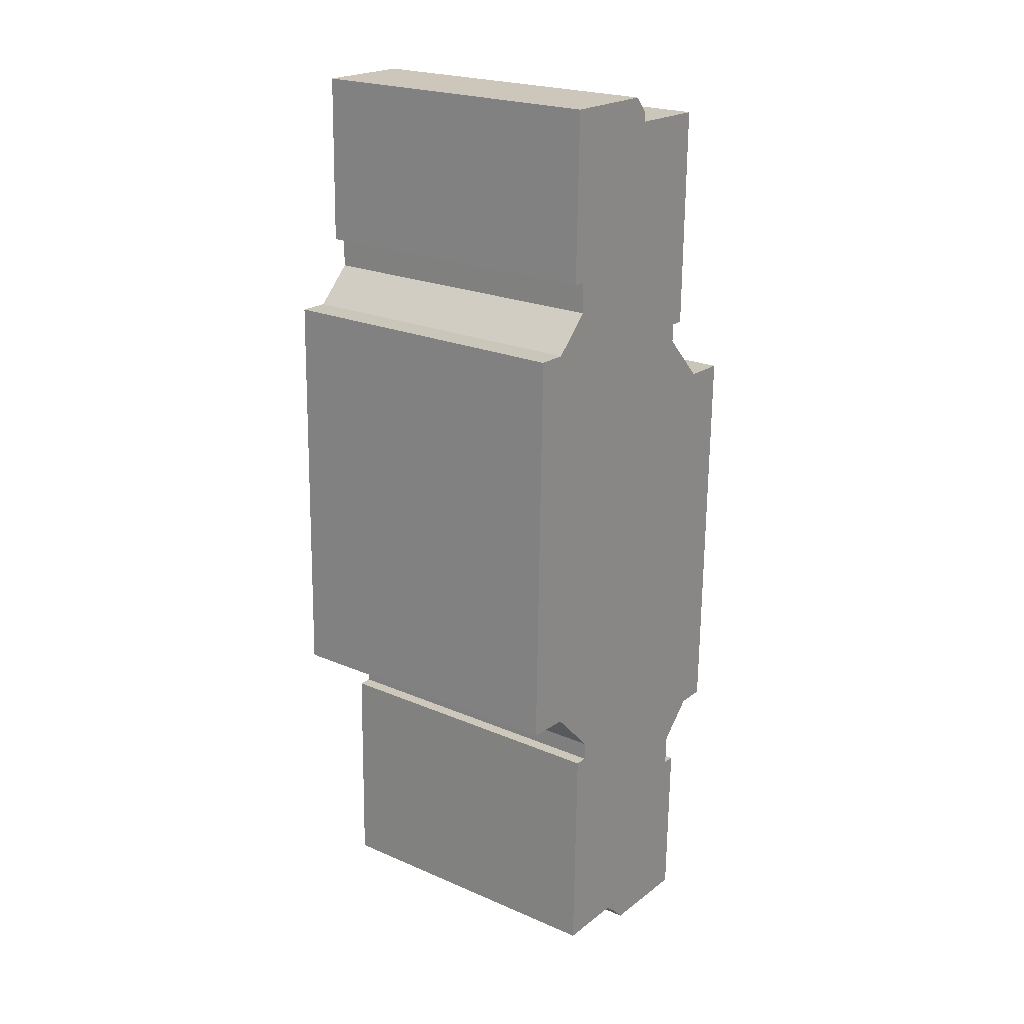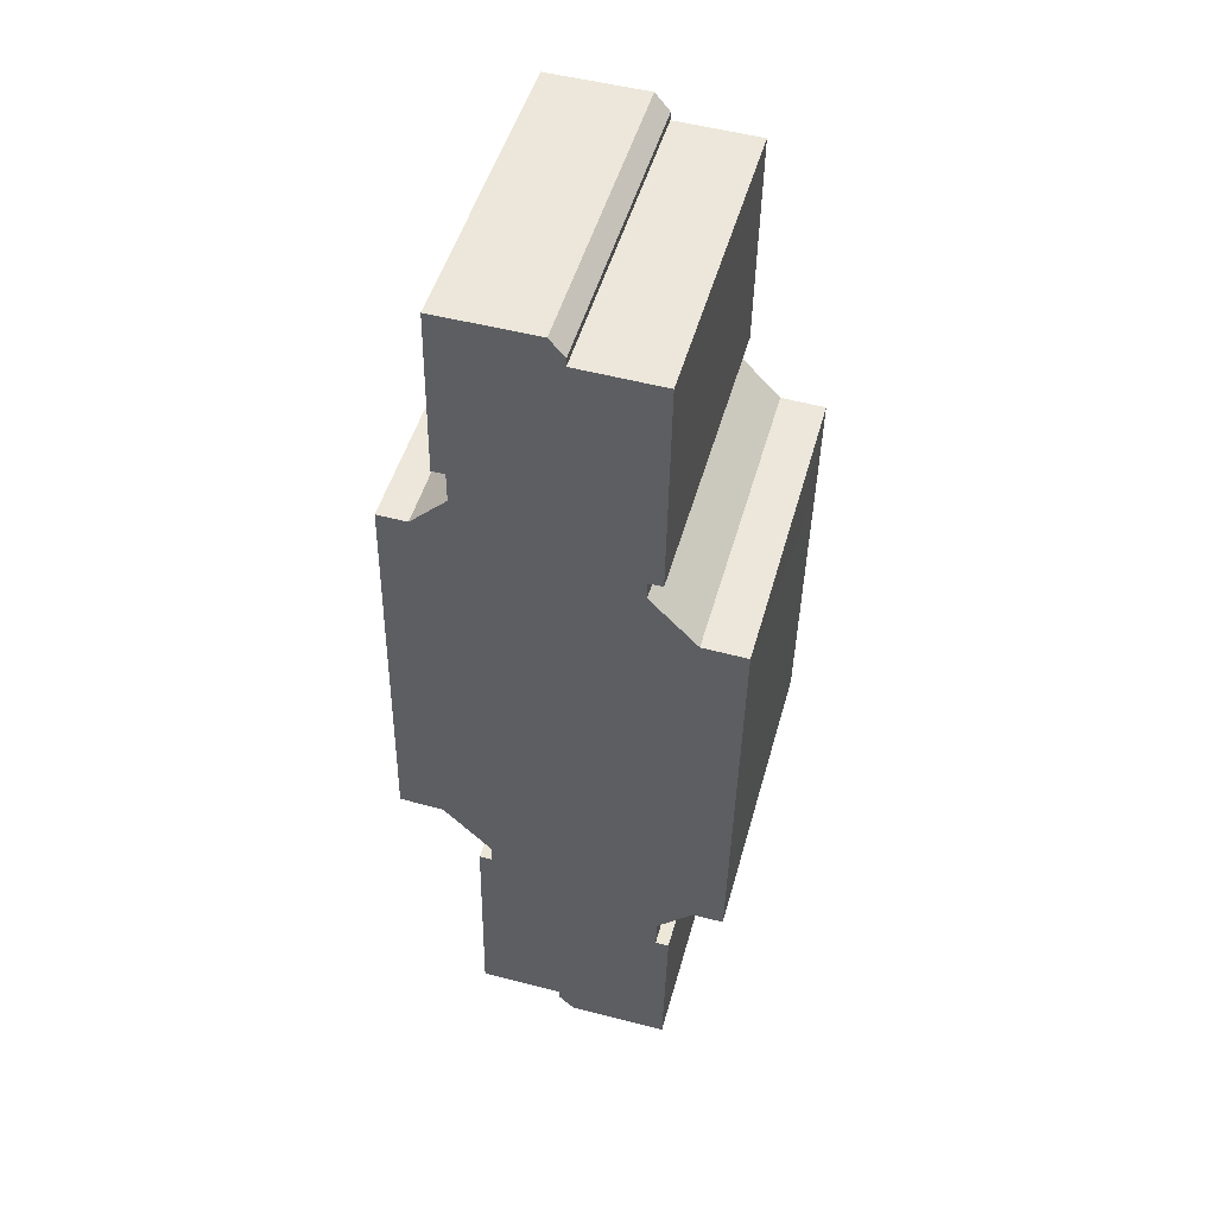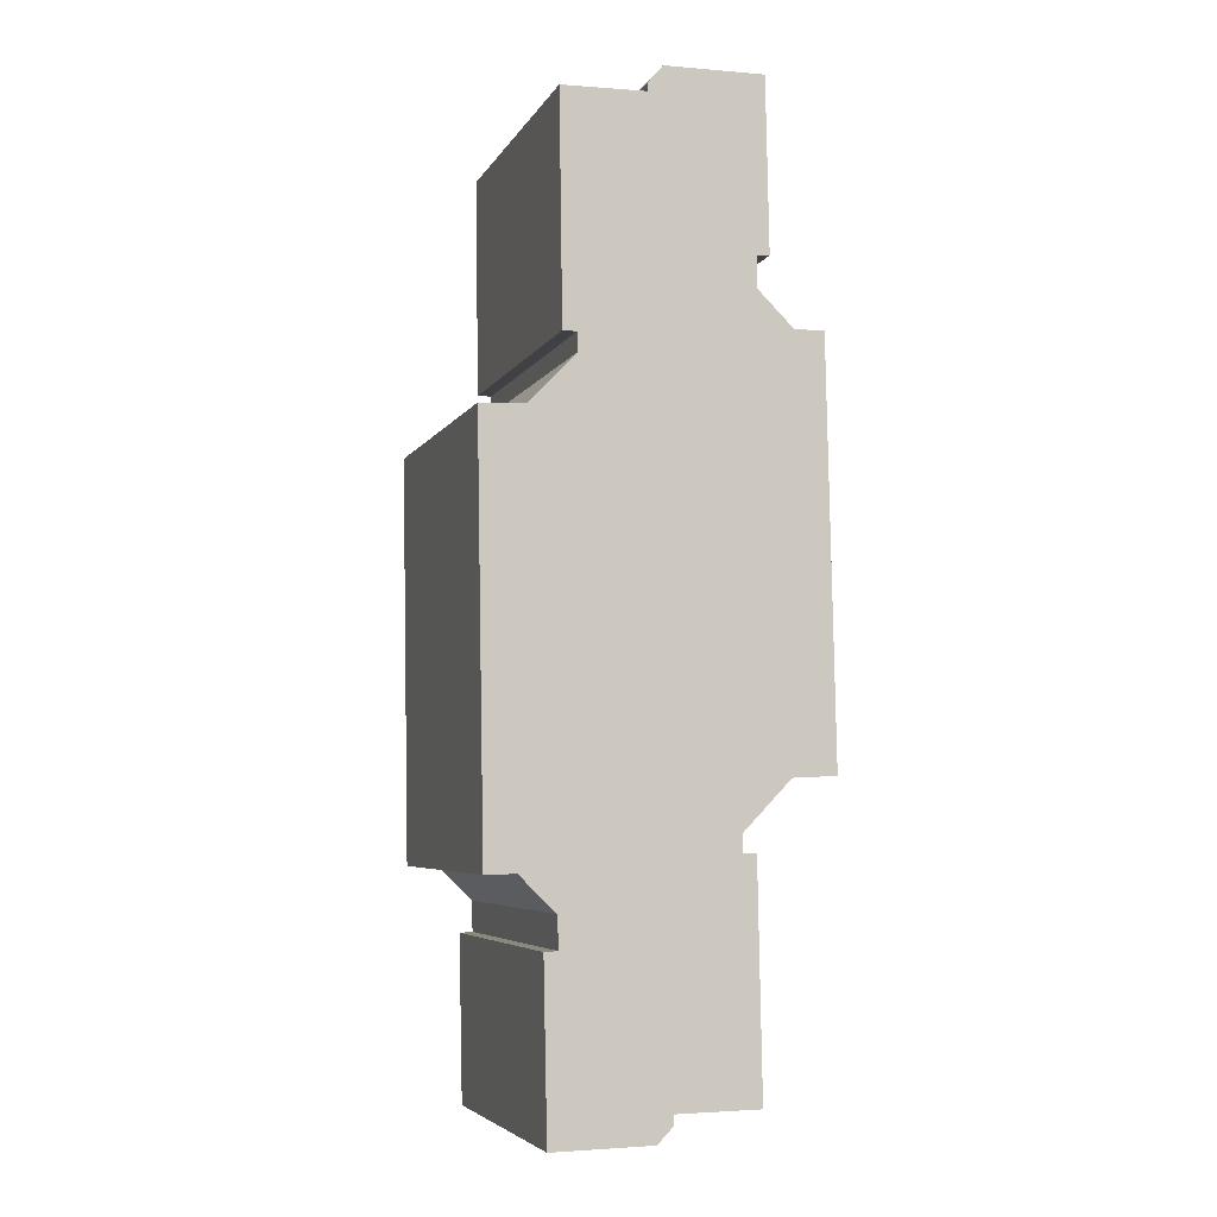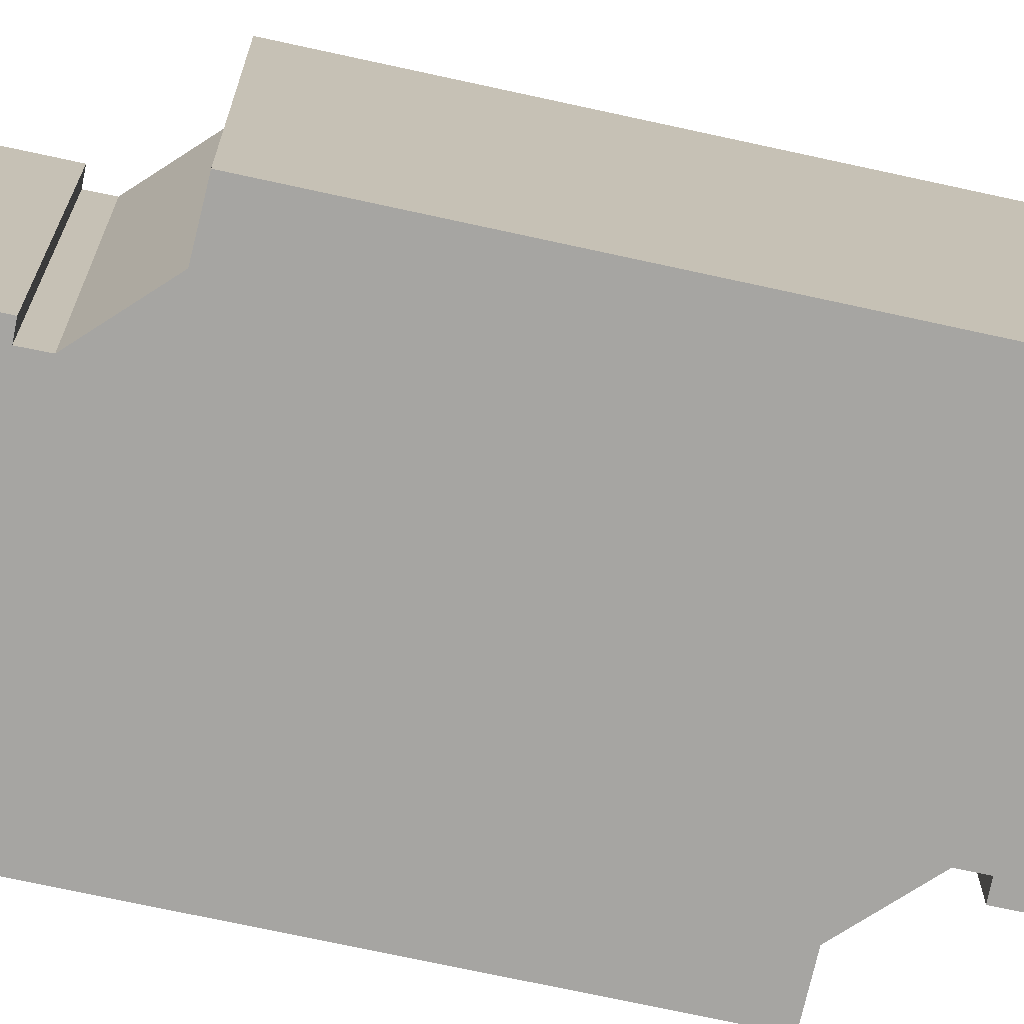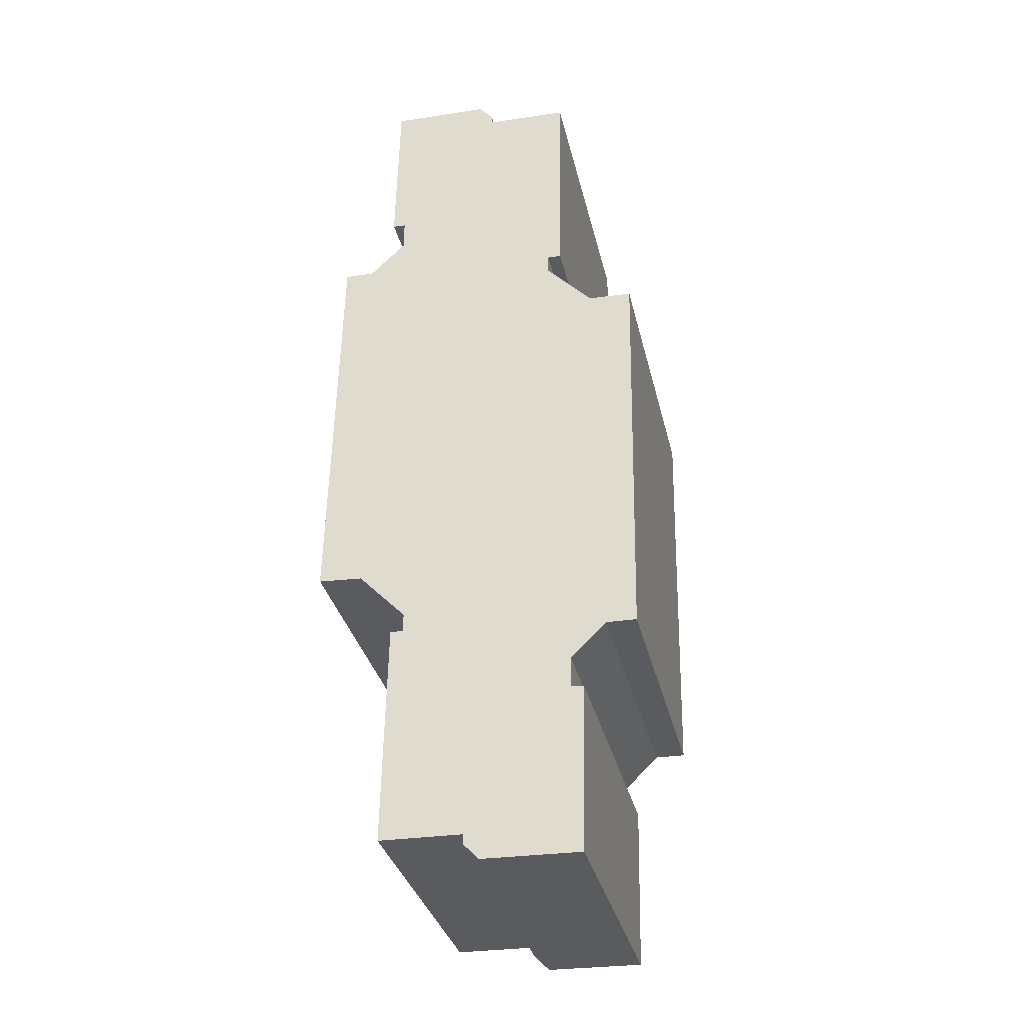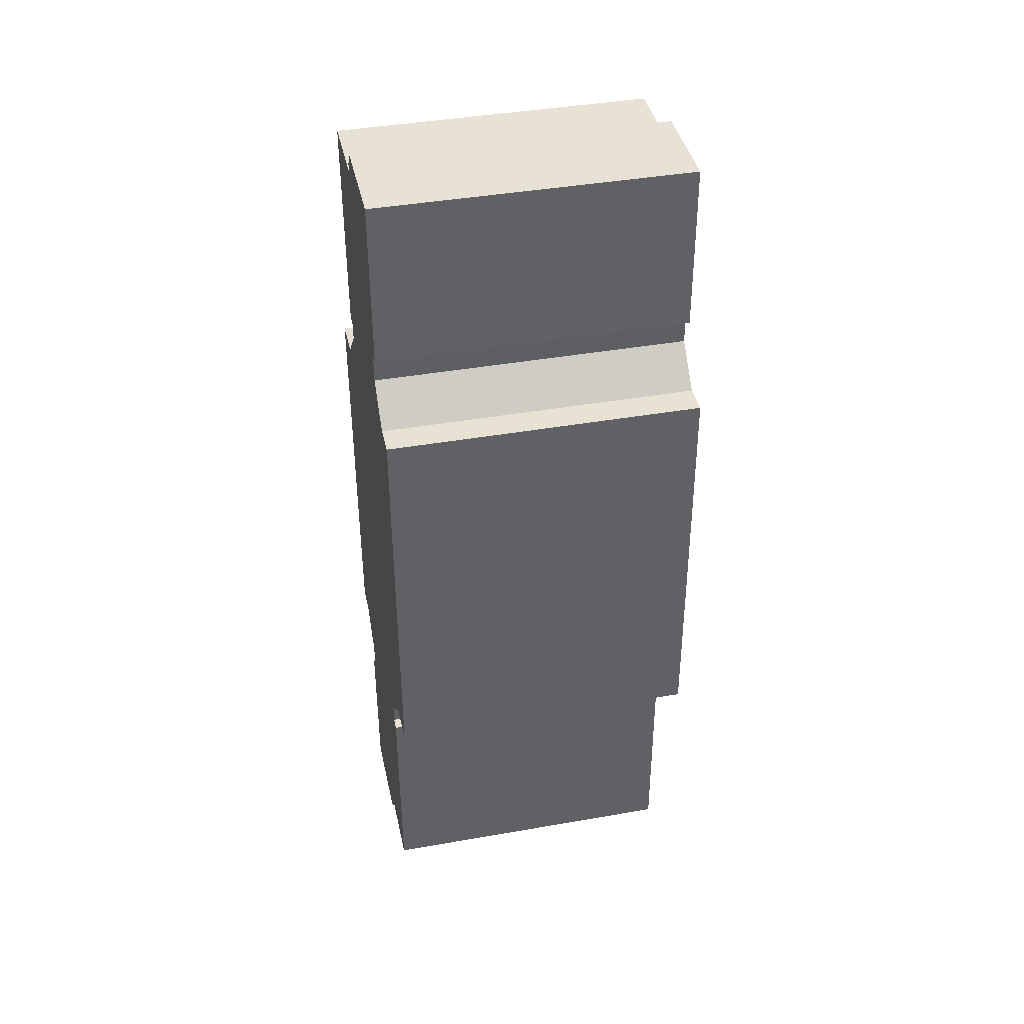
<metadata>
{"format":"obj","ext":"obj","renderer":"f3d","projection":"perspective","resolution":1024,"background":"white","views":[{"elev":22.1,"azim":-53.0,"up":"+Z"},{"elev":49.1,"azim":15.4,"up":"+Z"},{"elev":-5.4,"azim":162.9,"up":"+Z"},{"elev":-73.8,"azim":-101.1,"up":"+Y"},{"elev":-32.9,"azim":12.8,"up":"+Z"},{"elev":41.4,"azim":-102.0,"up":"+Z"}]}
</metadata>
<code>
v  32.43 31.19 -8.338
v  32.43 31.19 -8.469
v  29.43 31.19 -8.431
v  17.02 31.19 -31.57
v  27.12 31.19 -15.03
v  26.77 31.19 -31.74
v  15.47 31.19 -29.97
v  15.51 31.19 -29.02
v  7.308 31.19 -28.91
v  25.81 31.19 -14.96
v  7.727 31.19 -6.854
v  25.9 31.19 -11.88
v  9.017 31.19 -6.856
v  32.63 31.19 3.257
v  9.025 31.19 -5.033
v  4.346 31.19 -0.201
v  0 31.19 1.91e-15
v  0.083 31.19 3.91
v  32.87 31.19 16.75
v  0.247 31.19 11.7
v  0.606 31.19 28.64
v  32.92 31.19 19.66
v  32.92 31.19 20.2
v  33.06 31.19 28.04
v  33.13 31.19 31.86
v  28.8 31.19 32.01
v  0.768 31.19 36.32
v  24.18 31.19 36.83
v  24.22 31.19 38.67
v  0.851 31.19 40.23
v  3.795 31.19 40.22
v  0.852 31.19 40.28
v  25.9 31.19 60.72
v  25.58 31.19 38.67
v  7.378 31.19 43.72
v  7.407 31.19 46.77
v  6.125 31.19 46.83
v  17.65 31.19 60.92
v  6.465 31.19 63.6
v  17.68 31.19 61.76
v  16.23 31.19 63.45
v  17.68 -3.782e-15 61.76
v  17.65 -3.73e-15 60.92
v  25.9 -3.718e-15 60.72
v  25.58 -2.368e-15 38.67
v  24.22 -2.368e-15 38.67
v  24.18 -2.255e-15 36.83
v  33.13 -1.951e-15 31.86
v  33.06 -1.717e-15 28.04
v  32.43 5.106e-16 -8.338
v  32.43 5.186e-16 -8.469
v  32.87 -1.025e-15 16.75
v  32.92 -1.204e-15 19.66
v  32.92 -1.237e-15 20.2
v  32.63 -1.994e-16 3.257
v  25.9 7.273e-16 -11.88
v  25.81 9.162e-16 -14.96
v  27.12 9.206e-16 -15.03
v  26.77 1.943e-15 -31.74
v  28.8 -1.96e-15 32.01
v  7.727 4.197e-16 -6.854
v  9.017 4.198e-16 -6.856
v  0.852 -2.467e-15 40.28
v  3.795 -2.462e-15 40.22
v  6.465 -3.894e-15 63.6
v  16.23 -3.885e-15 63.45
v  29.43 5.162e-16 -8.431
v  17.02 1.933e-15 -31.57
v  15.47 1.835e-15 -29.97
v  15.51 1.777e-15 -29.02
v  7.308 1.77e-15 -28.91
v  9.025 3.082e-16 -5.033
v  4.346 1.231e-17 -0.201
v  0 0 0
v  7.407 -2.864e-15 46.77
v  6.125 -2.867e-15 46.83
v  0.083 -2.394e-16 3.91
v  0.247 -7.161e-16 11.7
v  0.606 -1.754e-15 28.64
v  0.851 -2.463e-15 40.23
v  0.768 -2.224e-15 36.32
v  7.378 -2.677e-15 43.72
v  24.63 -1.233e-15 20.13
v  17 31.19 28
v  24.63 31.19 20.13
v  17 -1.714e-15 28
v  31.39 -1.222e-15 19.95
v  31.39 31.19 19.95
v  2.187 31.19 28.2
v  2.187 -1.727e-15 28.2
v  31.04 -2.2e-16 3.593
v  31.04 31.19 3.593
v  16.27 -2.291e-16 3.741
v  16.27 31.19 3.741
v  1.831 -7.261e-16 11.86
v  8.542 31.19 11.7
v  1.831 31.19 11.86
v  8.542 -7.165e-16 11.7
g defaultobject
f 1 2 3
f 4 5 6
f 5 4 7
f 5 7 8
f 5 8 9
f 5 9 10
f 10 9 11
f 10 11 12
f 12 11 3
f 3 11 1
f 1 11 13
f 13 14 1
f 14 13 15
f 14 15 16
f 14 16 17
f 14 17 18
f 14 18 19
f 19 18 20
f 19 20 21
f 19 21 22
f 22 21 23
f 23 21 24
f 24 21 25
f 25 21 26
f 26 21 27
f 26 27 28
f 28 27 29
f 29 27 30
f 29 30 31
f 31 30 32
f 29 33 34
f 33 29 31
f 33 31 35
f 33 35 36
f 33 36 37
f 33 37 38
f 38 37 39
f 38 39 40
f 40 39 41
f 42 38 40
f 38 42 43
f 44 34 33
f 34 44 45
f 46 28 29
f 28 46 47
f 48 24 25
f 24 48 23
f 23 48 22
f 22 48 19
f 19 48 14
f 14 48 1
f 1 48 2
f 2 48 49
f 2 49 50
f 2 50 51
f 50 49 52
f 52 49 53
f 53 49 54
f 50 52 55
f 56 10 12
f 10 56 57
f 58 6 5
f 6 58 59
f 43 33 38
f 33 43 44
f 60 25 26
f 25 60 48
f 57 5 10
f 5 57 58
f 61 13 11
f 13 61 62
f 63 31 32
f 31 63 64
f 65 41 39
f 41 65 66
f 45 29 34
f 29 45 46
f 51 3 2
f 3 51 67
f 59 4 6
f 4 59 68
f 68 7 4
f 7 68 69
f 70 9 8
f 9 70 71
f 72 16 15
f 16 72 73
f 73 17 16
f 17 73 74
f 75 37 36
f 37 75 76
f 47 26 28
f 26 47 60
f 66 40 41
f 40 66 42
f 67 12 3
f 12 67 56
f 69 8 7
f 8 69 70
f 71 11 9
f 11 71 61
f 62 15 13
f 15 62 72
f 74 18 17
f 18 74 20
f 20 74 21
f 21 74 77
f 21 77 27
f 27 77 78
f 27 78 30
f 30 78 79
f 30 79 32
f 32 79 80
f 32 80 63
f 80 79 81
f 82 36 35
f 36 82 75
f 76 39 37
f 39 76 65
f 64 35 31
f 35 64 82
f 83 84 85
f 84 83 86
f 87 85 88
f 85 87 83
f 86 89 84
f 89 86 90
f 91 88 92
f 88 91 87
f 93 92 94
f 92 93 91
f 95 96 97
f 96 95 98
f 98 94 96
f 94 98 93
f 90 97 89
f 97 90 95
f 80 64 63
f 64 80 81
f 64 81 46
f 46 81 47
f 47 81 60
f 60 81 79
f 60 79 48
f 48 79 49
f 49 79 78
f 49 78 54
f 54 78 53
f 53 78 52
f 52 78 55
f 55 78 77
f 55 77 74
f 55 74 73
f 55 73 50
f 50 73 72
f 50 72 62
f 71 62 61
f 62 71 67
f 62 67 50
f 67 71 56
f 56 71 57
f 57 71 58
f 58 71 70
f 58 70 59
f 59 70 69
f 59 69 68
f 51 50 67
f 76 66 65
f 66 76 42
f 42 76 43
f 43 76 44
f 44 76 75
f 44 75 45
f 45 75 82
f 45 82 64
f 45 64 46

</code>
